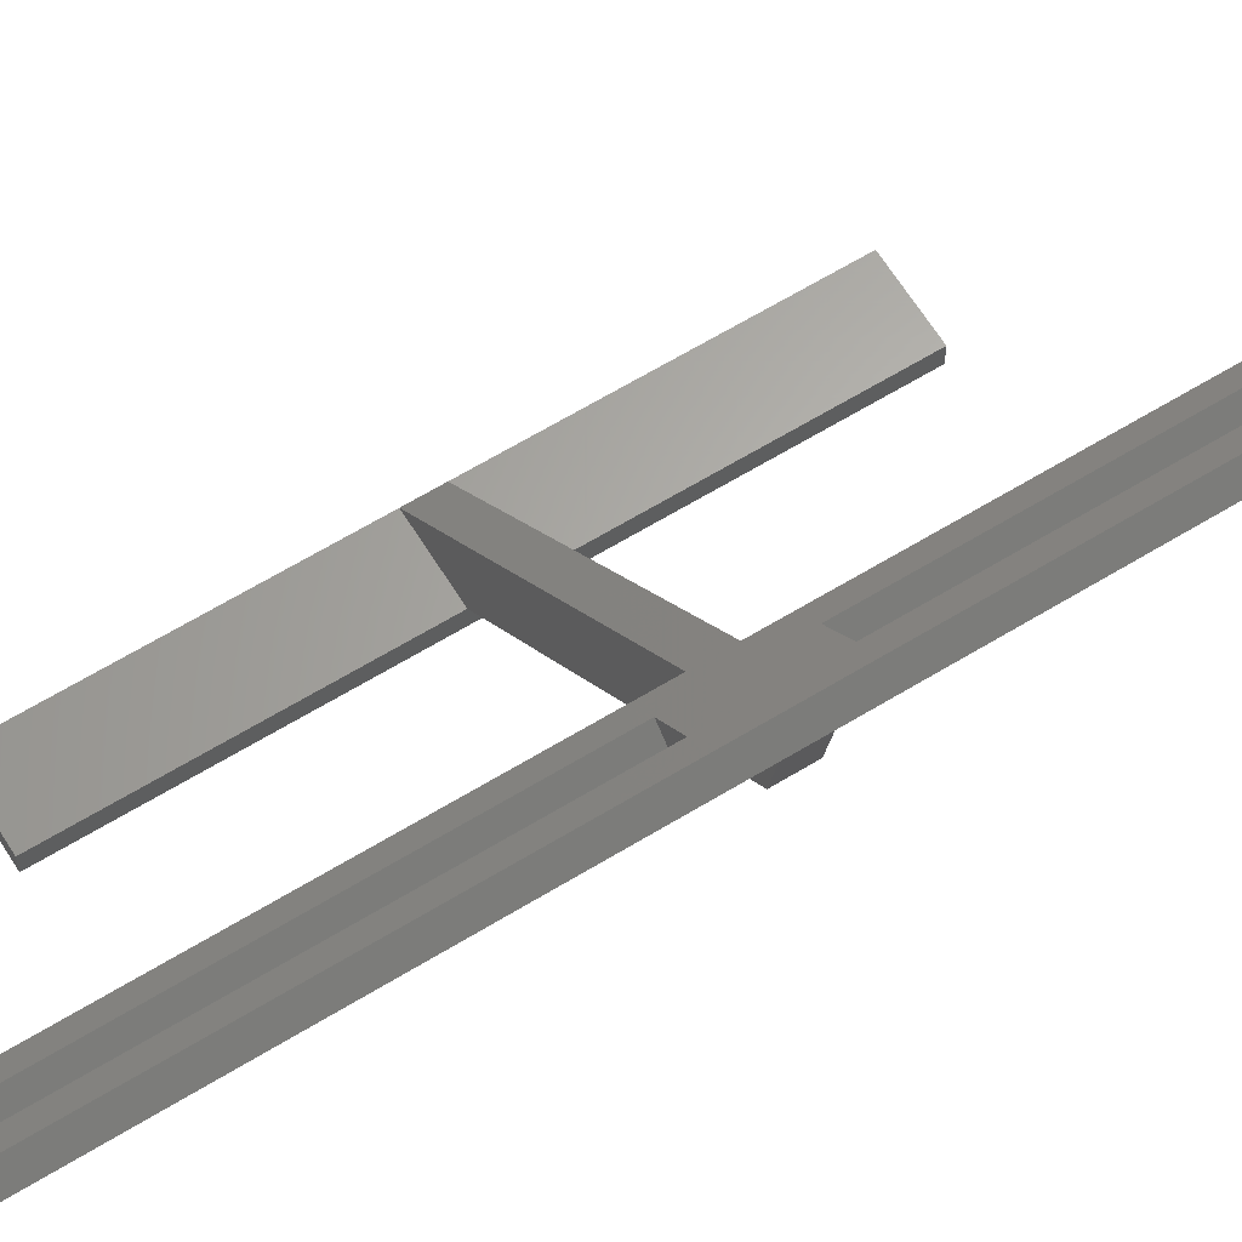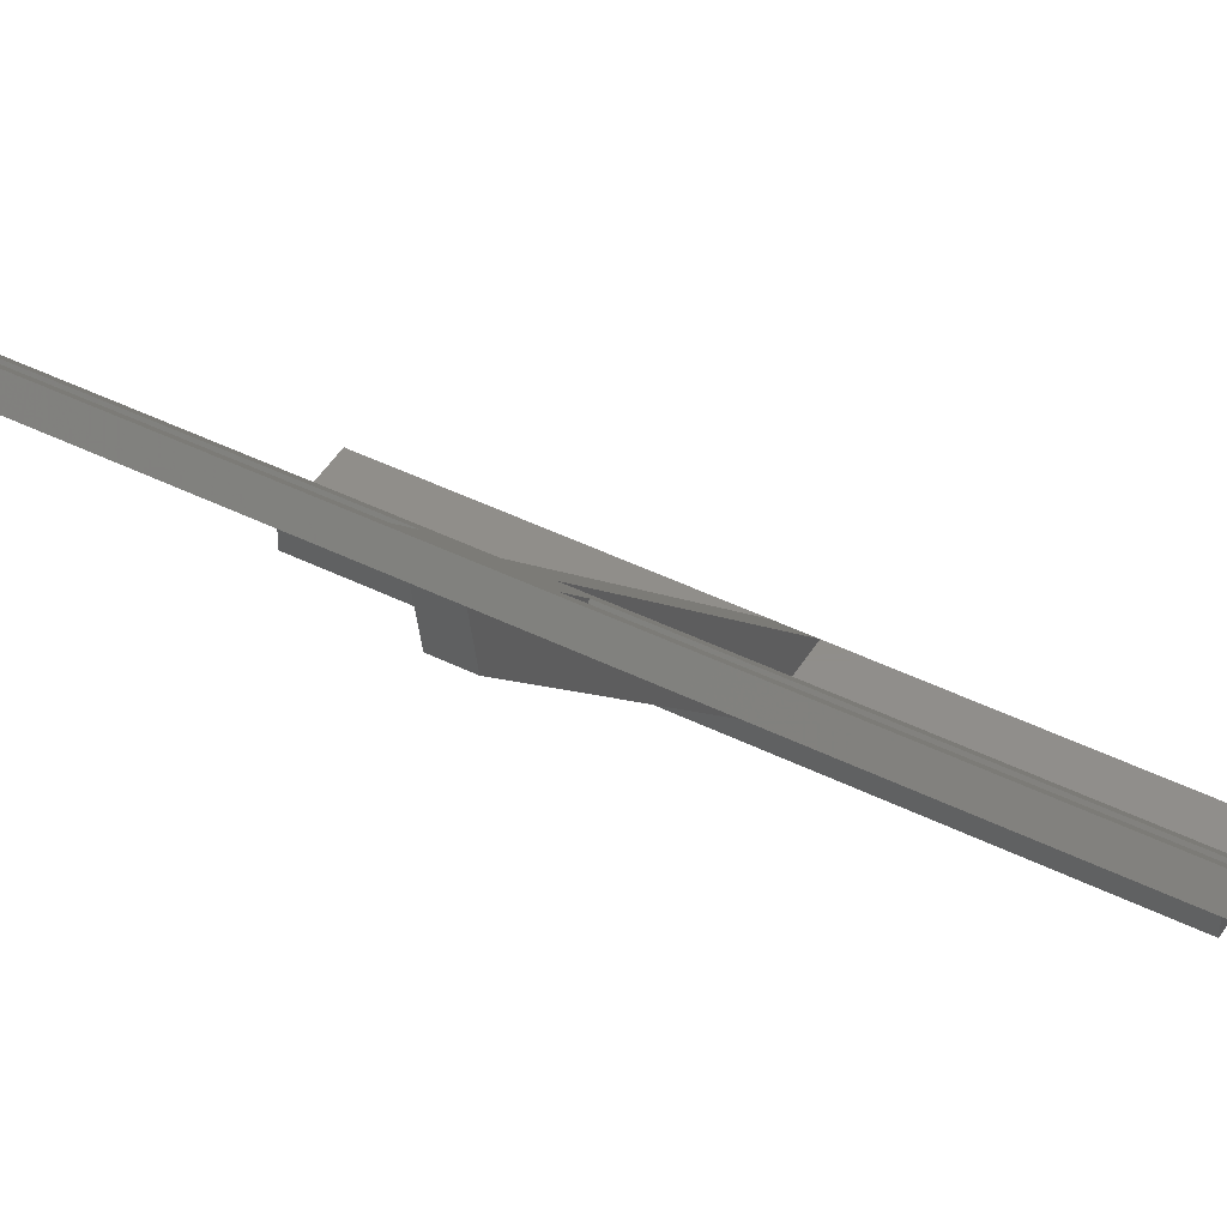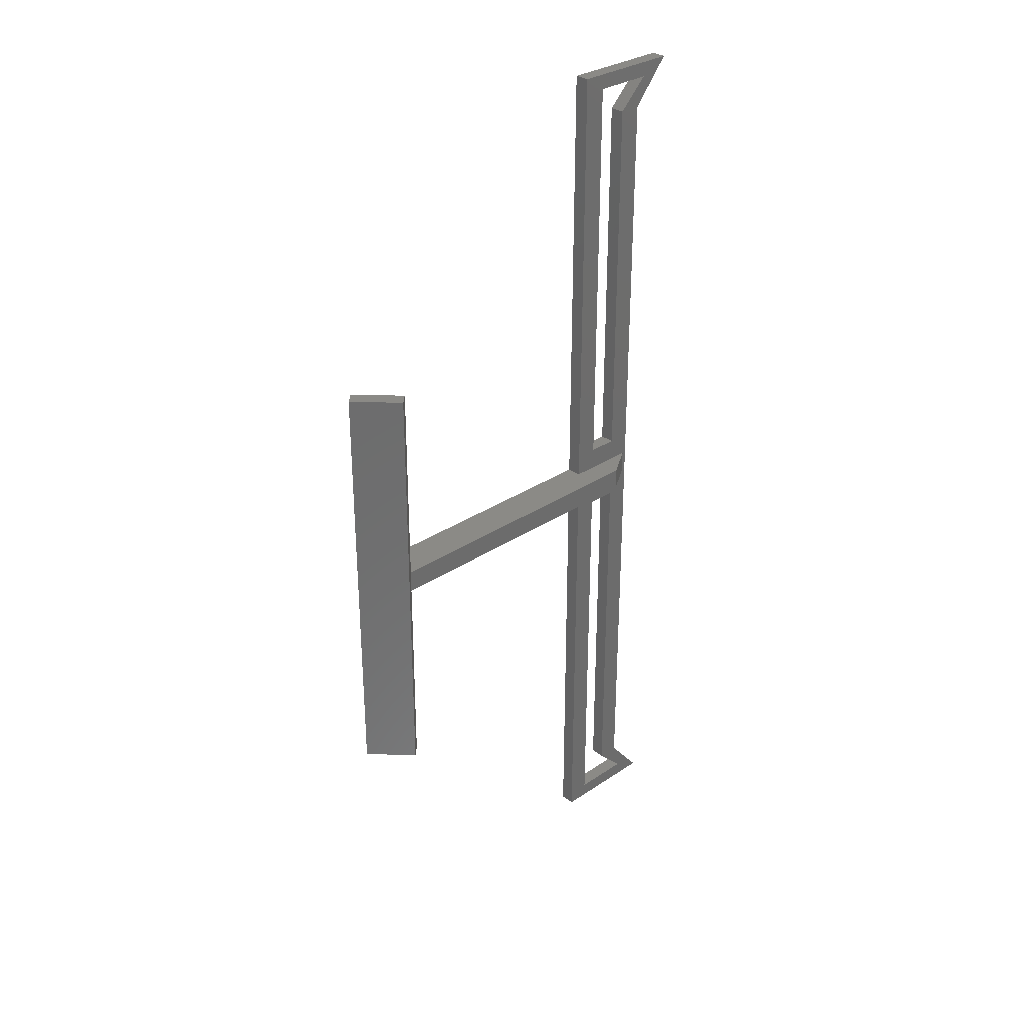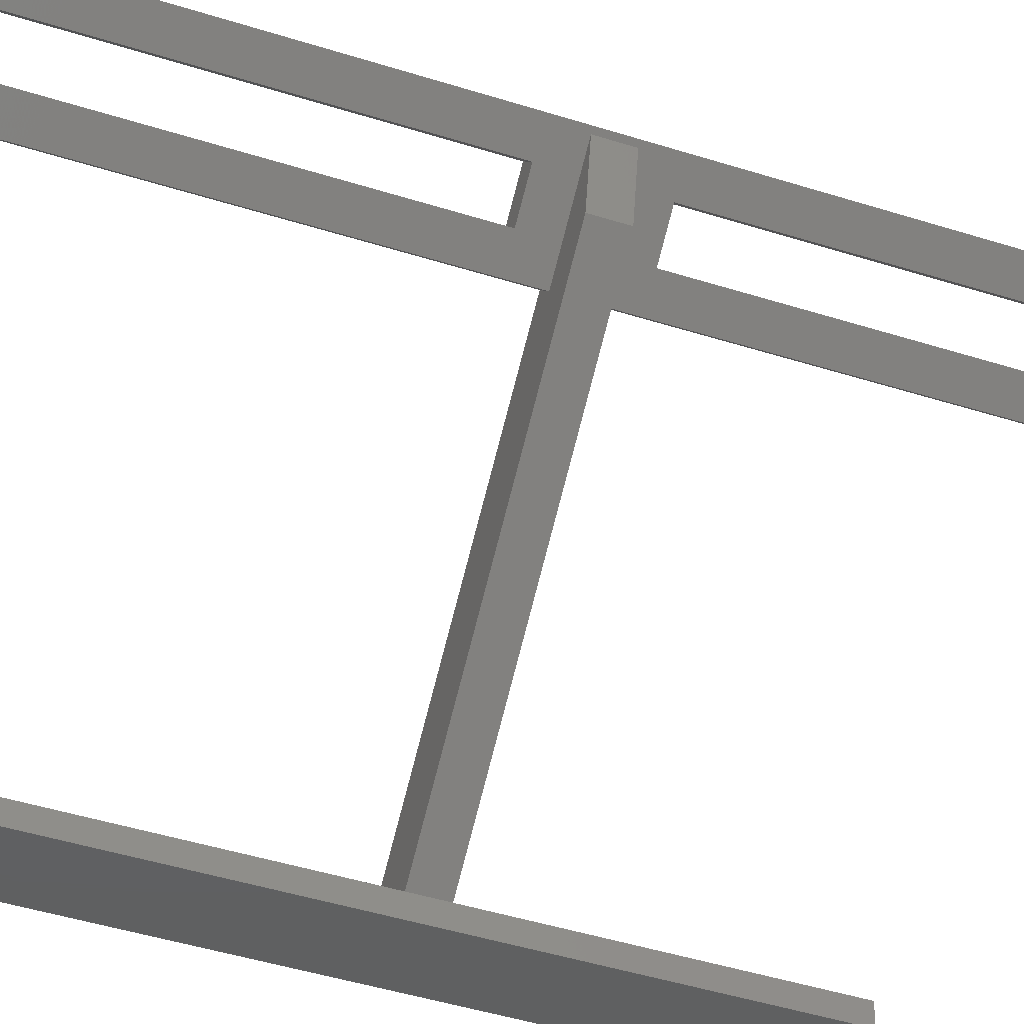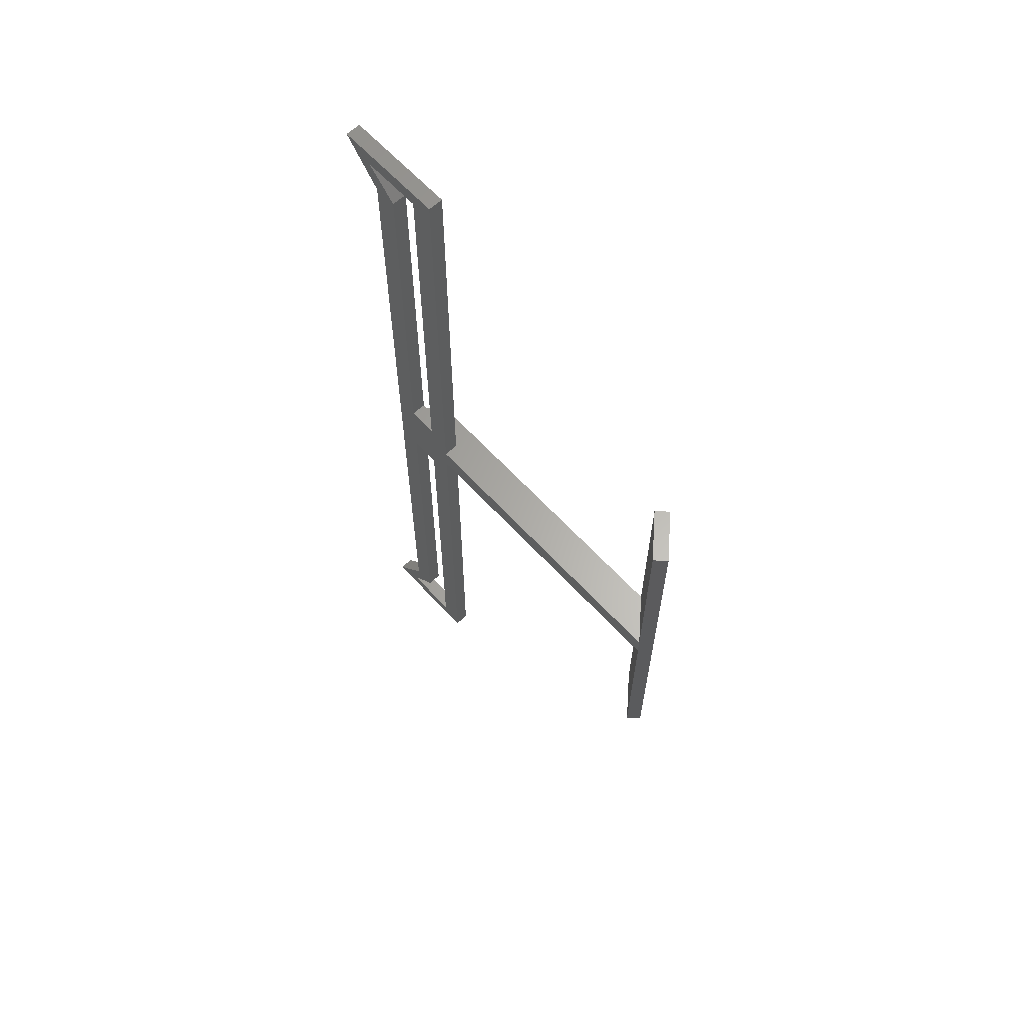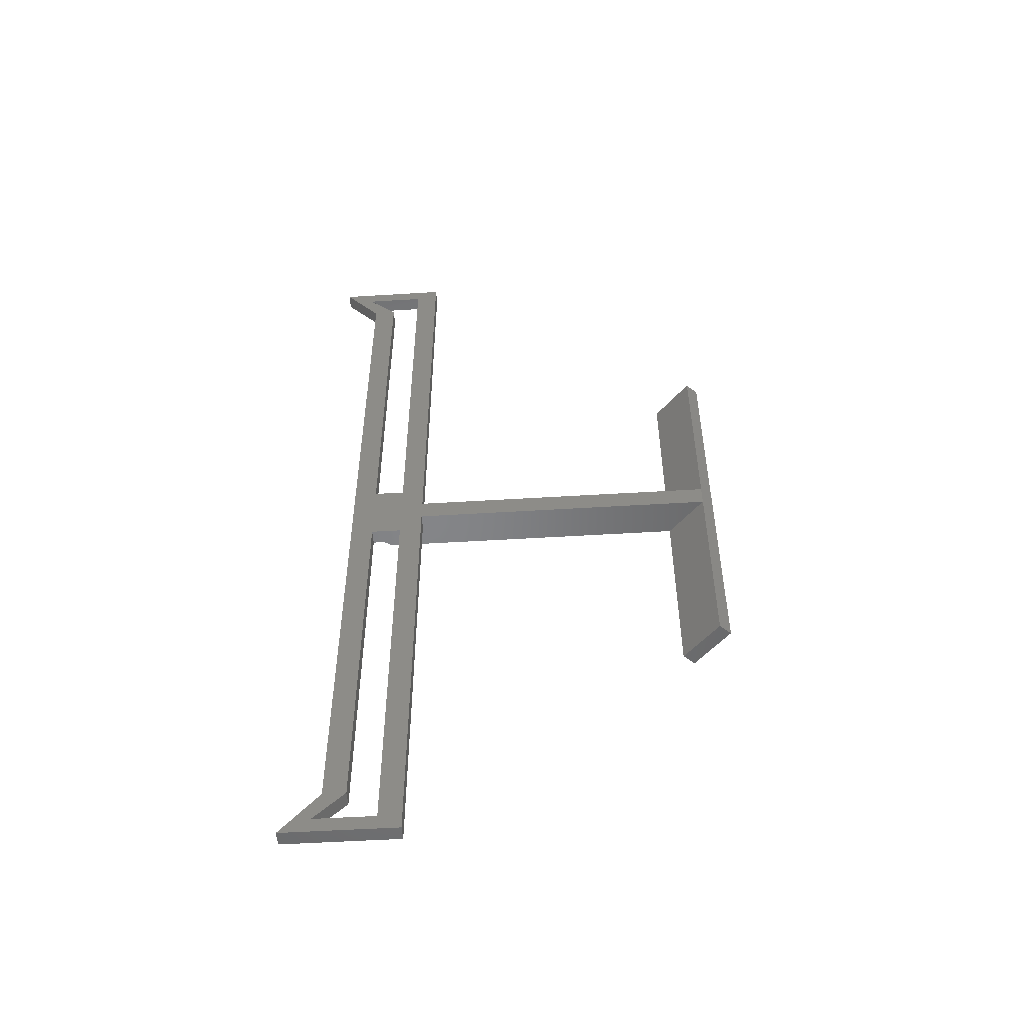
<metadata>
{"format":"stl","ext":"stl","renderer":"f3d","projection":"perspective","resolution":1024,"background":"white","views":[{"elev":63.7,"azim":-121.7,"up":"+Z"},{"elev":46.0,"azim":-60.5,"up":"+Z"},{"elev":30.9,"azim":-177.3,"up":"+Y"},{"elev":-40.5,"azim":-111.9,"up":"+Z"},{"elev":63.3,"azim":93.9,"up":"+Y"},{"elev":-52.3,"azim":50.2,"up":"+Y"}]}
</metadata>
<code>
# stl→obj: 54 verts, 118 faces
v -16.09 1.5 36.91
v -9.551 -1.5 30.04
v -16.09 -1.5 36.91
v -9.551 1.5 30.04
v -15.1 -1.5 31.42
v -15.1 1.5 31.42
v 12.89 -1.5 2
v 12.89 1.5 2
v -19.89 -61.5 40.91
v -17.13 -59.5 38.01
v -9.551 -61.5 30.04
v -16.44 -55.5 37.28
v -14.38 -55.5 35.11
v -16.44 55.5 37.28
v -14.38 -4.5 35.11
v -11.62 -4.5 32.21
v -14.38 4.5 35.11
v -14.38 55.5 35.11
v -19.89 61.5 40.91
v -17.13 59.5 38.01
v -11.62 59.5 32.21
v -11.62 4.5 32.21
v -9.551 61.5 30.04
v -11.62 -59.5 32.21
v -10.17 -59.5 33.59
v -15.68 -59.5 39.39
v -10.17 4.5 33.59
v -12.93 4.5 36.49
v -12.93 55.5 36.49
v -15.68 59.5 39.39
v -15 -55.5 38.66
v -15 55.5 38.66
v 19.89 28.5 0
v 12.89 -28.5 0
v 12.89 28.5 0
v 19.89 -28.5 0
v -10.17 59.5 33.59
v -8.826 -1.5 30.73
v -8.102 -61.5 31.42
v -8.102 -1.5 31.42
v -10.17 -4.5 33.59
v -12.93 -4.5 36.49
v -12.93 -55.5 36.49
v 12.89 -28.5 2
v 12.89 28.5 2
v 19.89 -28.5 2
v 19.89 -1.5 2
v 19.89 1.5 2
v 19.89 28.5 2
v -8.826 1.5 30.73
v -8.102 1.5 31.42
v -18.44 -61.5 42.29
v -8.102 61.5 31.42
v -18.44 61.5 42.29
f 1 2 3
f 2 1 4
f 1 5 3
f 5 1 6
f 6 7 5
f 7 6 8
f 9 10 11
f 10 9 12
f 10 12 13
f 13 12 3
f 3 12 14
f 13 3 15
f 15 3 16
f 3 14 1
f 1 14 17
f 1 17 4
f 17 14 18
f 18 14 19
f 18 19 20
f 20 19 21
f 4 22 23
f 22 4 17
f 23 22 21
f 23 21 19
f 11 24 2
f 24 11 10
f 2 24 16
f 2 16 3
f 10 25 24
f 25 10 26
f 17 27 22
f 27 17 28
f 20 29 18
f 29 20 30
f 31 14 12
f 14 31 32
f 33 34 35
f 34 33 36
f 27 21 22
f 21 27 37
f 38 11 2
f 11 38 39
f 39 38 40
f 29 17 18
f 17 29 28
f 25 16 24
f 16 25 41
f 41 15 16
f 15 41 42
f 42 13 15
f 13 42 43
f 43 10 13
f 10 43 26
f 7 34 44
f 34 7 35
f 35 7 8
f 35 8 45
f 33 46 36
f 46 33 47
f 47 33 48
f 48 33 49
f 45 33 35
f 33 45 49
f 50 2 4
f 2 50 38
f 37 20 21
f 20 37 30
f 48 45 8
f 45 48 49
f 6 48 8
f 48 6 4
f 4 6 1
f 4 51 48
f 51 4 50
f 39 9 11
f 9 39 52
f 19 53 23
f 53 19 54
f 32 19 14
f 19 32 54
f 53 4 23
f 4 53 50
f 50 53 51
f 9 31 12
f 31 9 52
f 46 34 36
f 34 46 44
f 40 7 47
f 7 40 2
f 2 40 38
f 2 5 7
f 5 2 3
f 7 48 8
f 48 7 47
f 39 25 52
f 25 39 40
f 25 40 41
f 41 40 42
f 53 27 51
f 27 53 37
f 37 53 30
f 52 26 31
f 26 52 25
f 31 26 43
f 31 43 42
f 31 42 32
f 32 42 28
f 28 42 40
f 28 40 51
f 51 40 47
f 51 47 48
f 28 51 27
f 32 28 29
f 32 29 30
f 32 30 54
f 54 30 53
f 46 7 44
f 7 46 47

</code>
